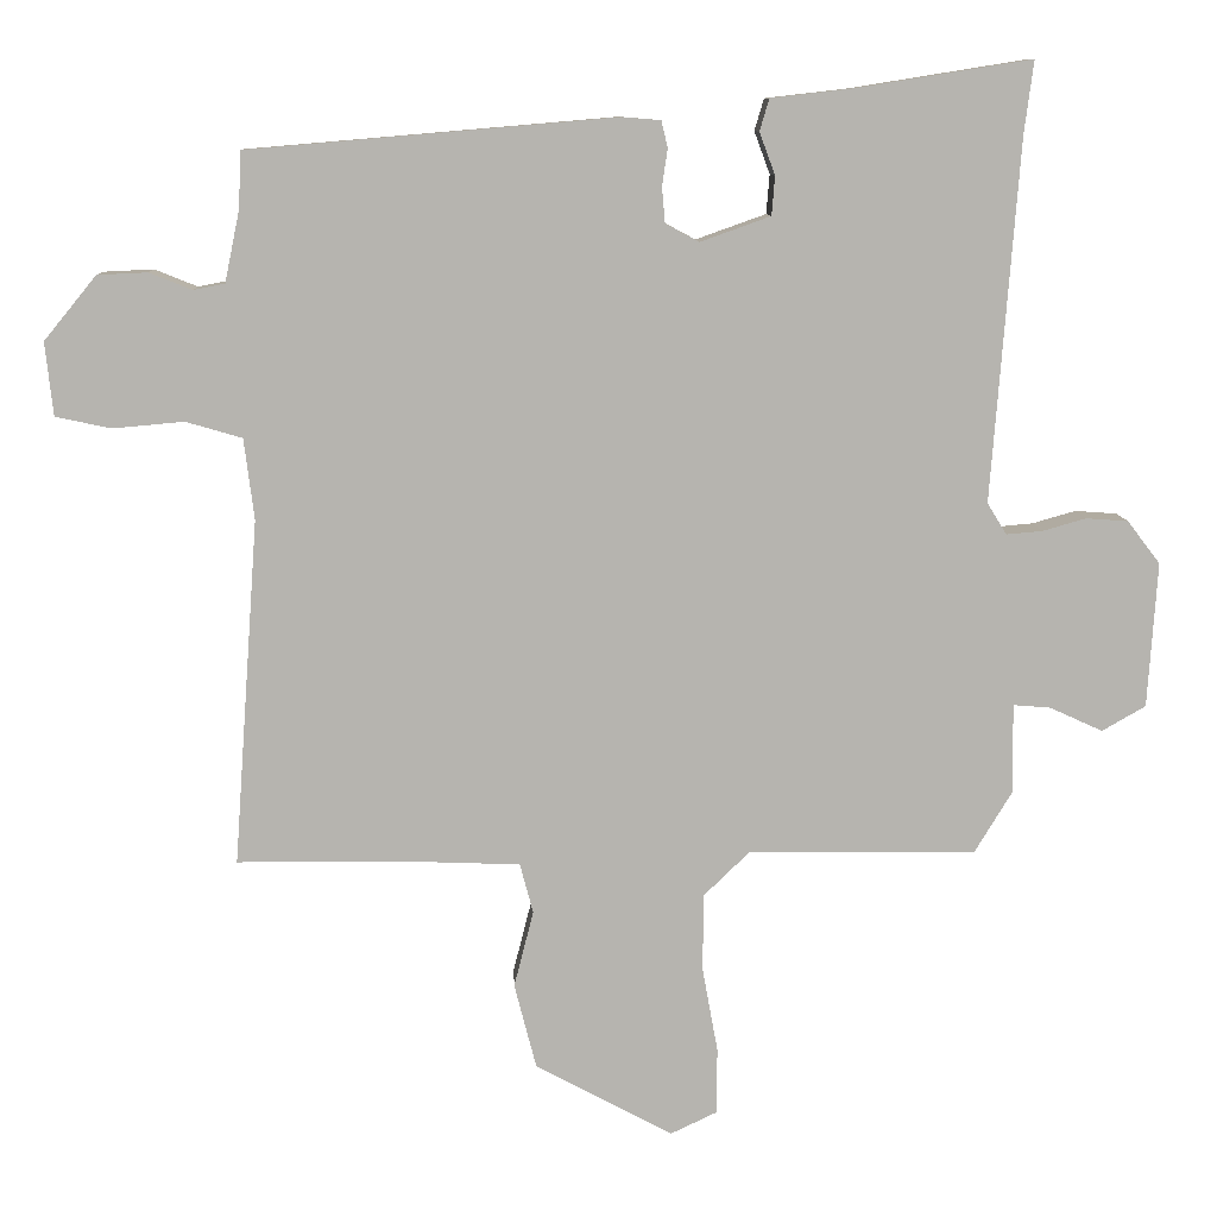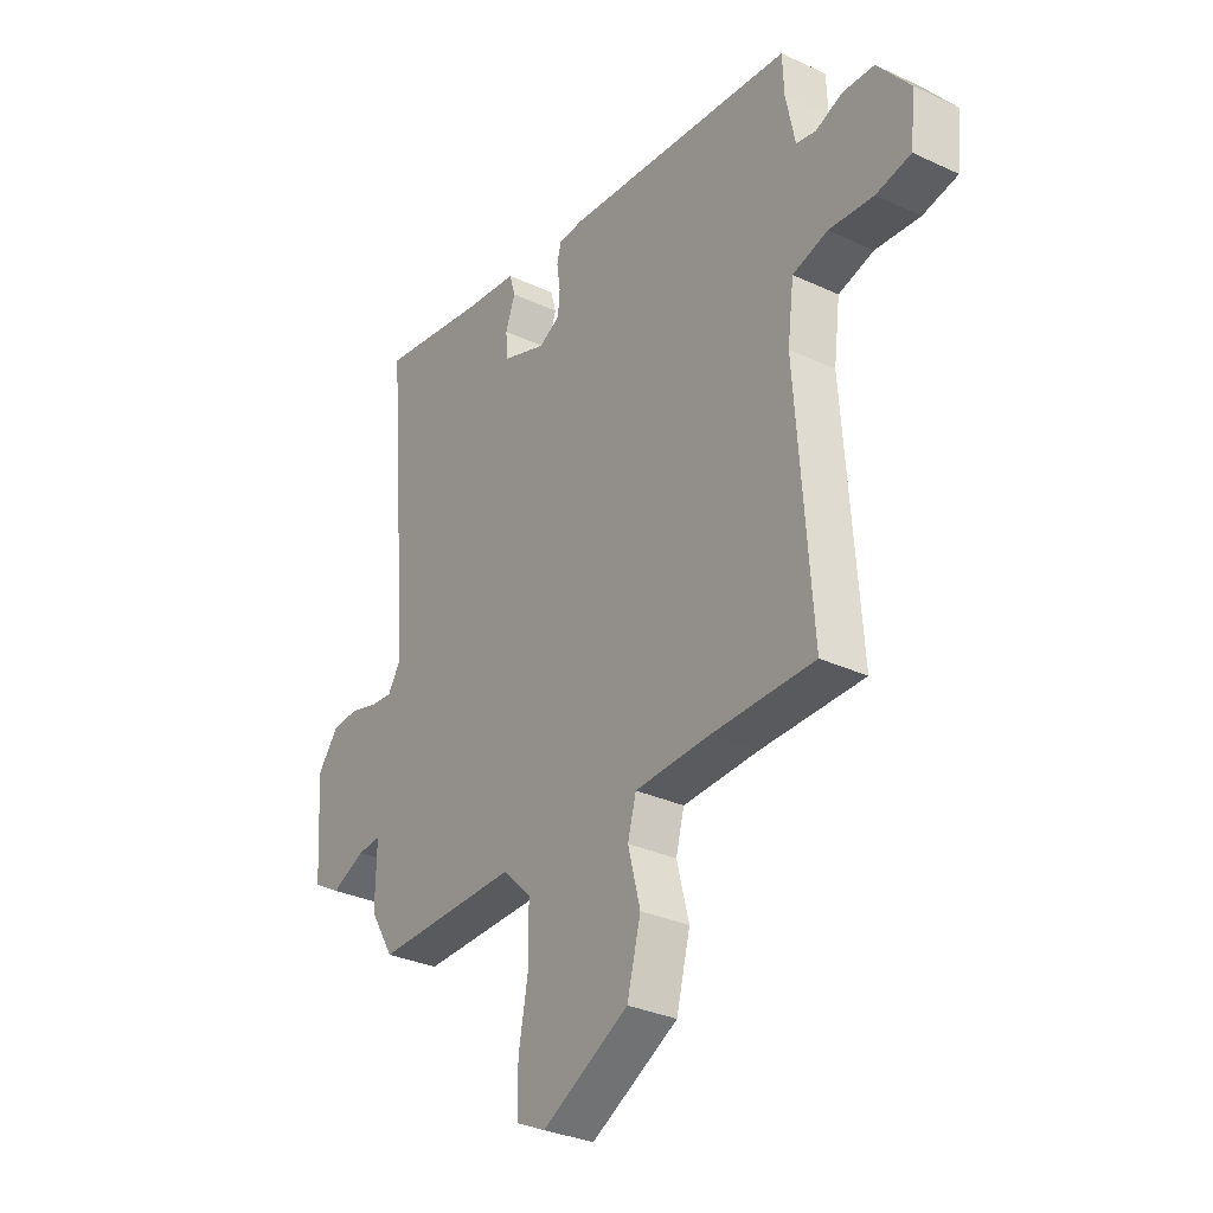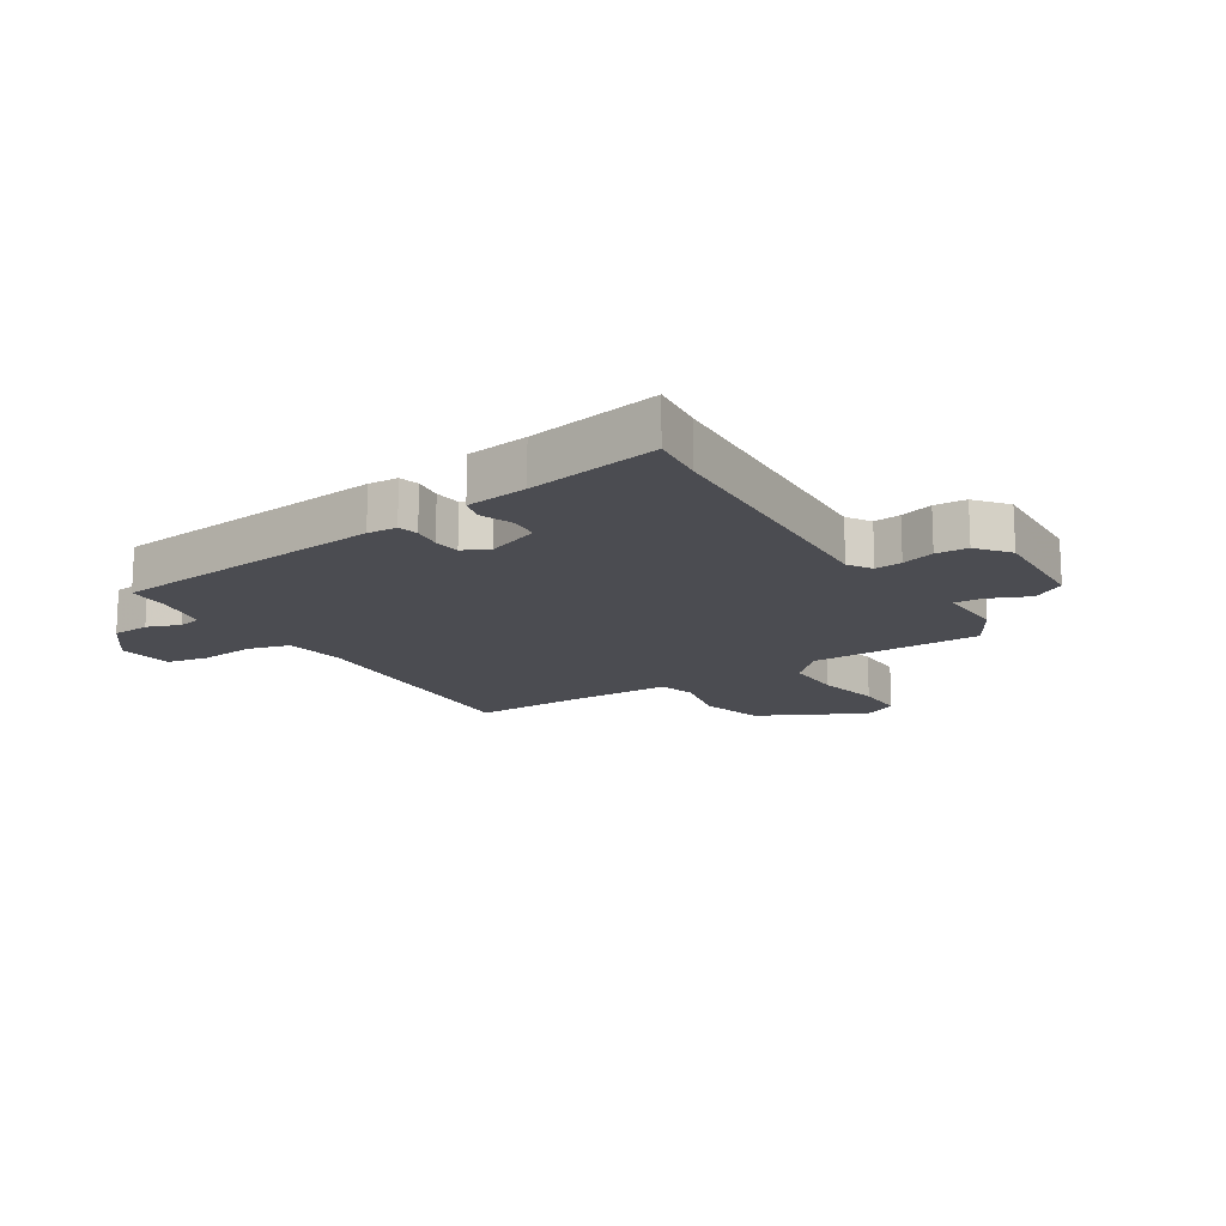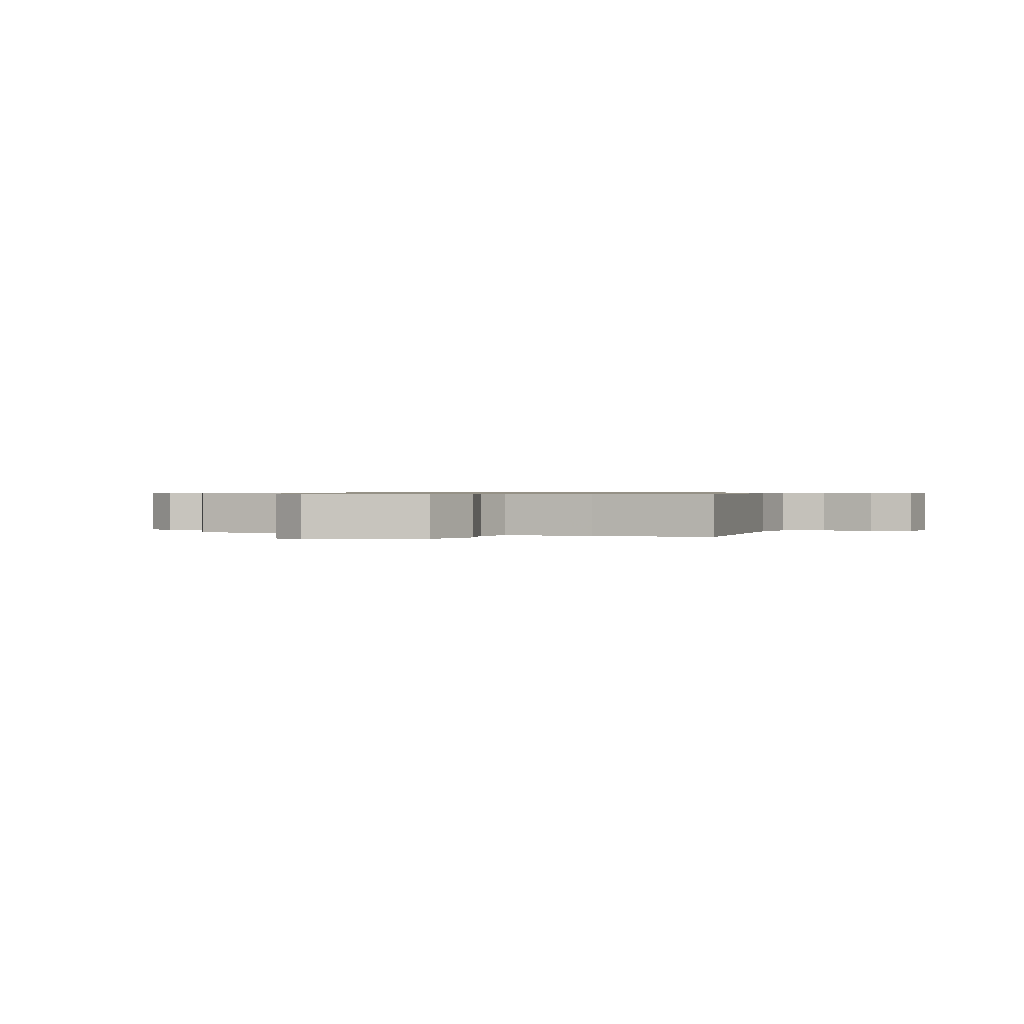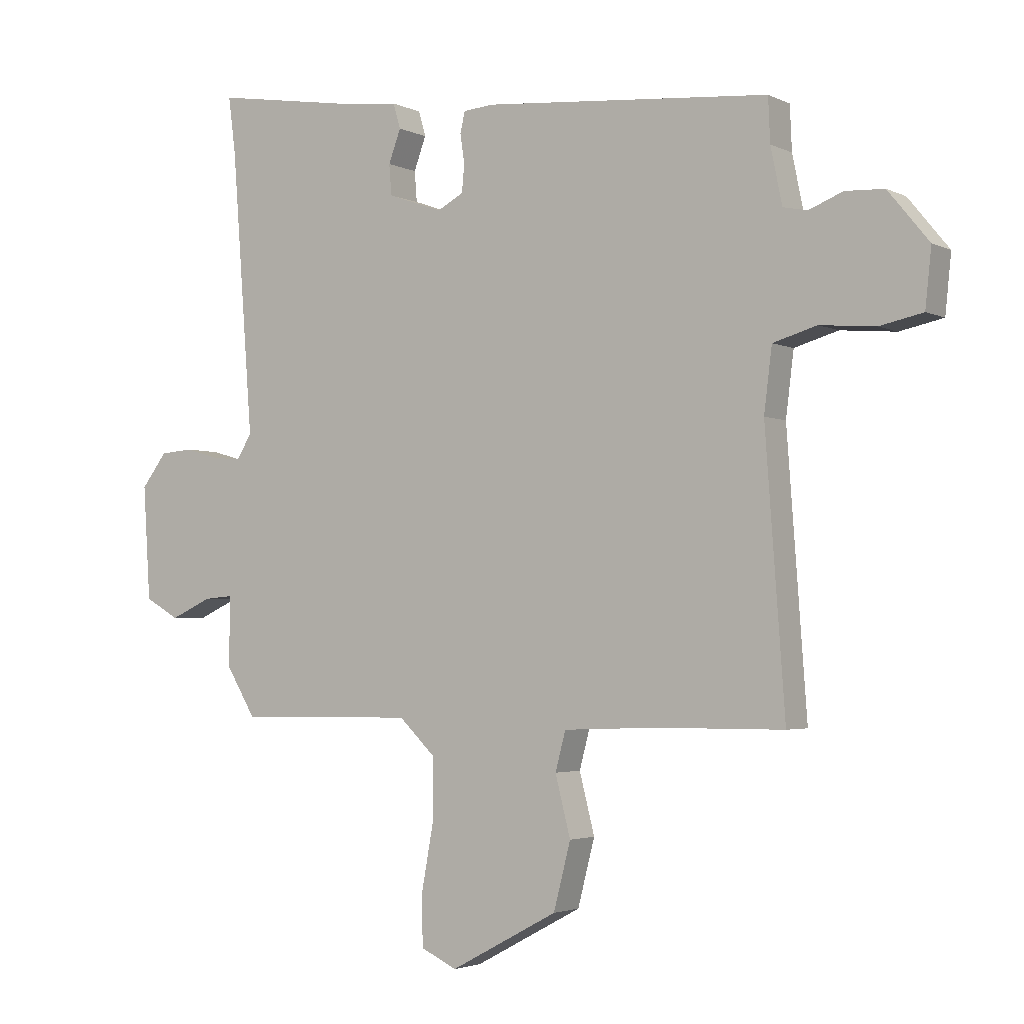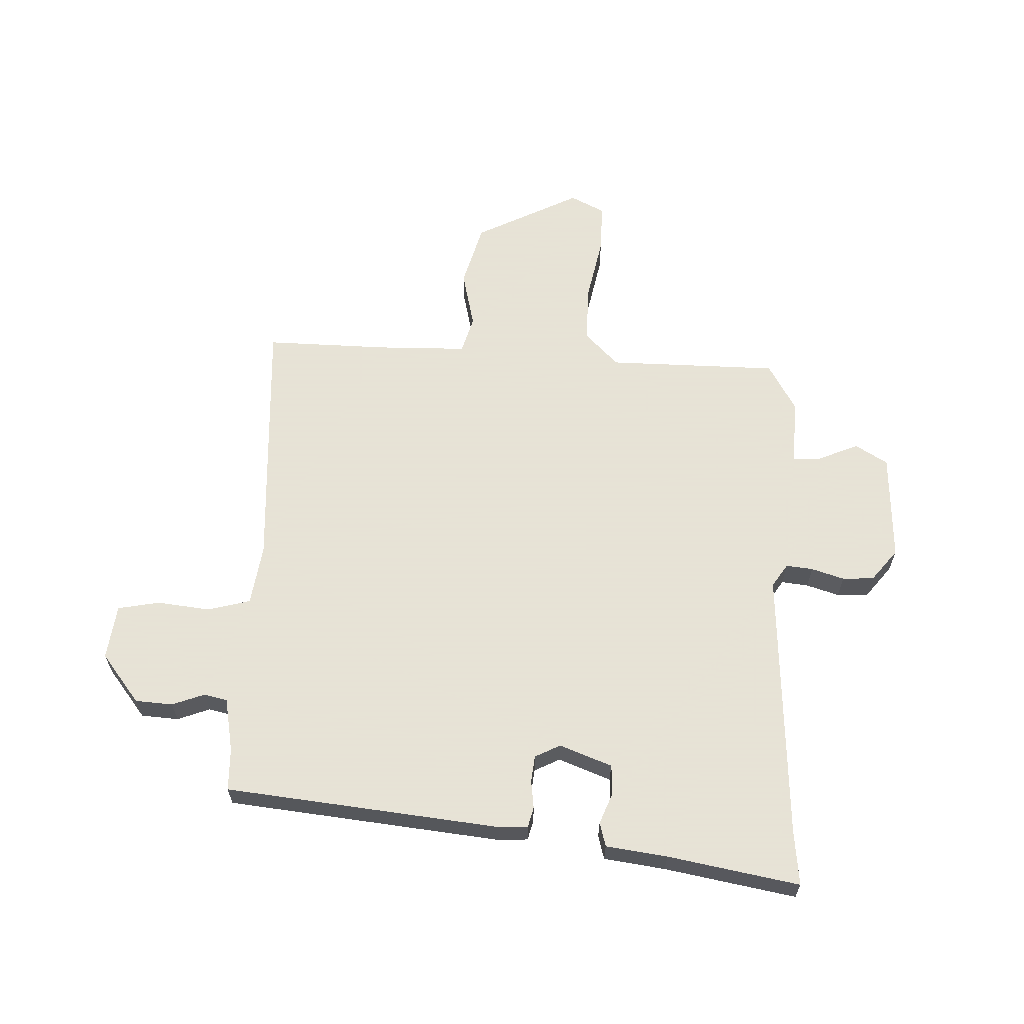
<metadata>
{"format":"obj","ext":"obj","renderer":"f3d","projection":"perspective","resolution":1024,"background":"white","views":[{"elev":9.7,"azim":-2.5,"up":"+Z"},{"elev":-31.2,"azim":-123.6,"up":"+Z"},{"elev":-15.5,"azim":33.4,"up":"+Y"},{"elev":0.7,"azim":-158.6,"up":"+Y"},{"elev":-2.9,"azim":-147.5,"up":"+Z"},{"elev":62.8,"azim":3.4,"up":"+Y"}]}
</metadata>
<code>
v -0.501 0.07 -0.468
v -0.469 0.07 -0.025
v -0.482 0.07 0.079
v -0.554 0.07 0.1
v -0.645 0.07 0.092
v -0.716 0.07 0.107
v -0.726 0.07 0.201
v -0.659 0.07 0.283
v -0.595 0.07 0.286
v -0.54 0.07 0.264
v -0.5 0.07 0.272
v -0.481 0.07 0.364
v -0.478 0.07 0.436
v -0.008 0.07 0.476
v 0.042 0.07 0.472
v 0.05 0.07 0.438
v 0.043 0.07 0.39
v 0.047 0.07 0.345
v 0.09 0.07 0.322
v 0.18 0.07 0.354
v 0.184 0.07 0.404
v 0.164 0.07 0.458
v 0.176 0.07 0.499
v 0.281 0.07 0.511
v 0.506 0.07 0.547
v 0.494 0.07 0.454
v 0.459 0.07 -0.009
v 0.484 0.07 -0.049
v 0.53 0.07 -0.045
v 0.586 0.07 -0.029
v 0.64 0.07 -0.033
v 0.682 0.07 -0.088
v 0.67 0.07 -0.274
v 0.614 0.07 -0.306
v 0.546 0.07 -0.275
v 0.498 0.07 -0.271
v 0.5 0.07 -0.385
v 0.451 0.07 -0.466
v 0.159 0.07 -0.462
v 0.1 0.07 -0.519
v 0.099 0.07 -0.618
v 0.119 0.07 -0.728
v 0.118 0.07 -0.813
v 0.059 0.07 -0.841
v -0.118 0.07 -0.746
v -0.146 0.07 -0.637
v -0.121 0.07 -0.539
v -0.138 0.07 -0.475
v -0.292 0.07 -0.469
v -0.501 0 -0.468
v -0.469 0 -0.025
v -0.482 0 0.079
v -0.554 0 0.1
v -0.645 0 0.092
v -0.716 0 0.107
v -0.726 0 0.201
v -0.659 0 0.283
v -0.595 0 0.286
v -0.54 0 0.264
v -0.5 0 0.272
v -0.481 0 0.364
v -0.478 0 0.436
v -0.008 0 0.476
v 0.042 0 0.472
v 0.05 0 0.438
v 0.043 0 0.39
v 0.047 0 0.345
v 0.09 0 0.322
v 0.18 0 0.354
v 0.184 0 0.404
v 0.164 0 0.458
v 0.176 0 0.499
v 0.281 0 0.511
v 0.506 0 0.547
v 0.494 0 0.454
v 0.459 0 -0.009
v 0.484 0 -0.049
v 0.53 0 -0.045
v 0.586 0 -0.029
v 0.64 0 -0.033
v 0.682 0 -0.088
v 0.67 0 -0.274
v 0.614 0 -0.306
v 0.546 0 -0.275
v 0.498 0 -0.271
v 0.5 0 -0.385
v 0.451 0 -0.466
v 0.159 0 -0.462
v 0.1 0 -0.519
v 0.099 0 -0.618
v 0.119 0 -0.728
v 0.118 0 -0.813
v 0.059 0 -0.841
v -0.118 0 -0.746
v -0.146 0 -0.637
v -0.121 0 -0.539
v -0.138 0 -0.475
v -0.292 0 -0.469
f 45 46 47
f 44 45 47
f 43 44 47
f 42 43 47
f 41 42 47
f 40 41 47 48
f 39 40 48
f 36 37 38 39
f 36 39 48 49
f 33 34 35
f 32 33 35
f 31 32 35
f 30 31 35
f 29 30 35
f 28 29 35 36
f 49 1 2
f 36 49 2
f 28 36 2
f 27 28 2
f 24 25 26
f 24 26 27
f 23 24 27
f 22 23 27
f 21 22 27
f 15 16 17
f 14 15 17
f 13 14 17
f 12 13 17
f 11 12 17 18
f 10 11 18 19
f 8 9 10
f 7 8 10
f 6 7 10
f 5 6 10
f 4 5 10
f 3 4 10 19
f 3 19 20
f 2 3 20
f 27 2 20
f 20 21 27
f 96 95 94
f 96 94 93
f 96 93 92
f 96 92 91
f 96 91 90
f 97 96 90 89
f 97 89 88
f 88 87 86 85
f 98 97 88 85
f 84 83 82
f 84 82 81
f 84 81 80
f 84 80 79
f 84 79 78
f 85 84 78 77
f 51 50 98
f 51 98 85
f 51 85 77
f 51 77 76
f 75 74 73
f 76 75 73
f 76 73 72
f 76 72 71
f 76 71 70
f 66 65 64
f 66 64 63
f 66 63 62
f 66 62 61
f 67 66 61 60
f 68 67 60 59
f 59 58 57
f 59 57 56
f 59 56 55
f 59 55 54
f 59 54 53
f 68 59 53 52
f 69 68 52
f 69 52 51
f 69 51 76
f 76 70 69
f 1 50 51 2
f 2 51 52 3
f 3 52 53 4
f 4 53 54 5
f 5 54 55 6
f 6 55 56 7
f 7 56 57 8
f 8 57 58 9
f 9 58 59 10
f 10 59 60 11
f 11 60 61 12
f 12 61 62 13
f 13 62 63 14
f 14 63 64 15
f 15 64 65 16
f 16 65 66 17
f 17 66 67 18
f 18 67 68 19
f 19 68 69 20
f 20 69 70 21
f 21 70 71 22
f 22 71 72 23
f 23 72 73 24
f 24 73 74 25
f 25 74 75 26
f 26 75 76 27
f 27 76 77 28
f 28 77 78 29
f 29 78 79 30
f 30 79 80 31
f 31 80 81 32
f 32 81 82 33
f 33 82 83 34
f 34 83 84 35
f 35 84 85 36
f 36 85 86 37
f 37 86 87 38
f 38 87 88 39
f 39 88 89 40
f 40 89 90 41
f 41 90 91 42
f 42 91 92 43
f 43 92 93 44
f 44 93 94 45
f 45 94 95 46
f 46 95 96 47
f 47 96 97 48
f 48 97 98 49
f 49 98 50 1

</code>
